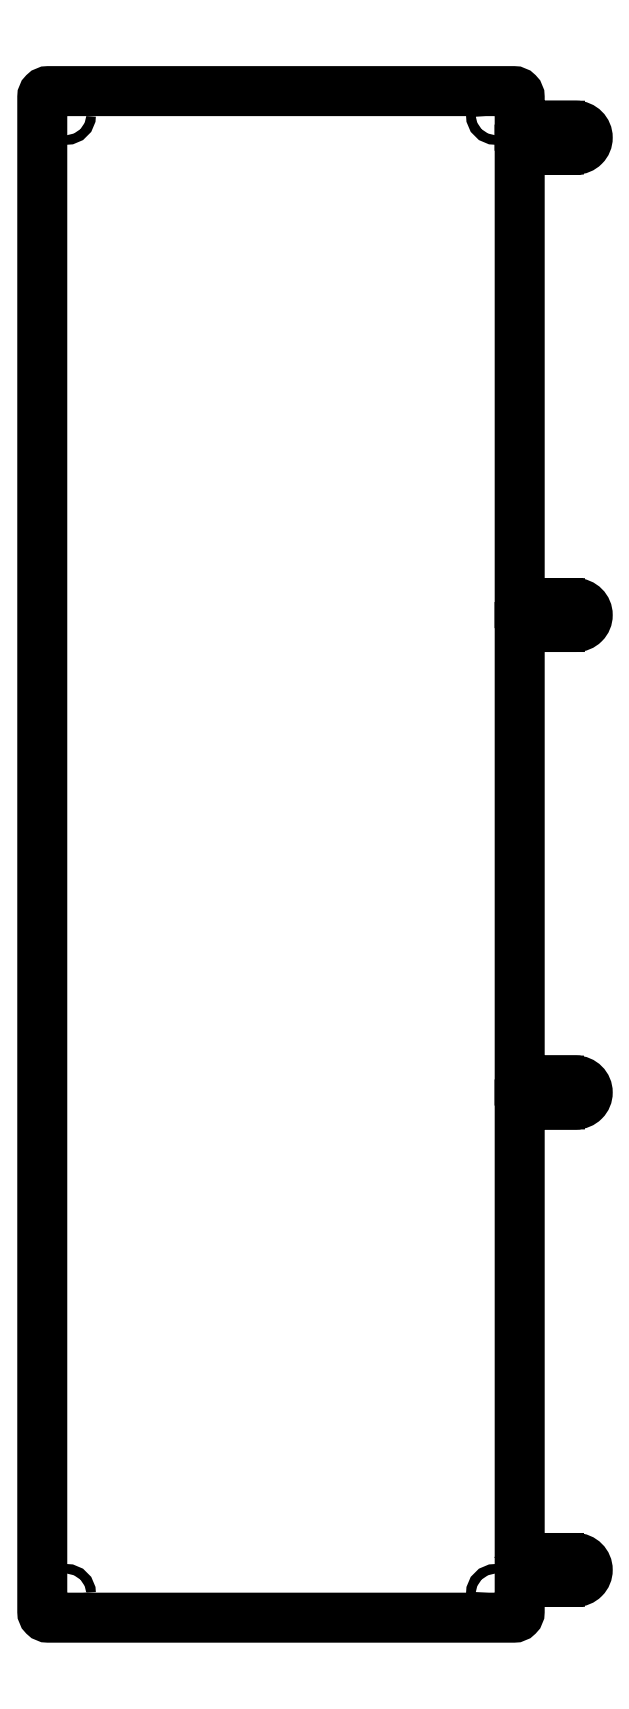
<metadata>
{"format":"dxf","ext":"dxf","renderer":"ezdxf+matplotlib","layout":"modelspace","background":"white","min_lineweight":24,"dpi":150}
</metadata>
<code>
0
SECTION
2
ENTITIES
0
LWPOLYLINE
8
0
90
44
70
1
43
0
10
400
20
50
10
435.5
20
50
42
1
10
438.5
20
50
10
447
20
50
42
-0.4142
10
457
20
40
42
-0.4142
10
447
20
30
10
438.5
20
30
42
1
10
435.5
20
30
10
400
20
30
10
400
20
5
42
-0.4142
10
395
20
2.165e-14
10
5
20
5.551e-16
42
-0.4142
10
0
20
5
10
-4.996e-14
20
1274
42
-0.4142
10
5
20
1279
10
395
20
1279
42
-0.4142
10
400
20
1274
10
400
20
1250
10
435.5
20
1250
42
1
10
438.5
20
1250
10
447
20
1250
42
-0.4142
10
457
20
1240
42
-0.4142
10
447
20
1230
10
438.5
20
1230
42
1
10
435.5
20
1230
10
400
20
1230
10
400
20
850
10
435.5
20
850
42
1
10
438.5
20
850
10
447
20
850
42
-0.4142
10
457
20
840
42
-0.4142
10
447
20
830
10
438.5
20
830
42
1
10
435.5
20
830
10
400
20
830
10
400
20
450
10
435.5
20
450
42
1
10
438.5
20
450
10
447
20
450
42
-0.4142
10
457
20
440
42
-0.4142
10
447
20
430
10
438.5
20
430
42
1
10
435.5
20
430
10
400
20
430
0
CIRCLE
8
0
10
447
20
40
30
0
40
3.5
210
0
220
0
230
1
0
CIRCLE
8
0
10
447
20
440
30
0
40
3.5
210
0
220
0
230
1
0
CIRCLE
8
0
10
447
20
840
30
0
40
3.5
210
0
220
0
230
1
0
CIRCLE
8
0
10
447
20
1240
30
0
40
3.5
210
0
220
0
230
1
0
CIRCLE
8
0
10
380
20
1259
30
0
40
4
210
0
220
0
230
1
0
CIRCLE
8
0
10
20
20
1259
30
0
40
4
210
0
220
0
230
1
0
CIRCLE
8
0
10
20
20
20
30
0
40
4
210
0
220
0
230
1
0
CIRCLE
8
0
10
380
20
20
30
0
40
4
210
0
220
0
230
1
0
ENDSEC
0
EOF

</code>
